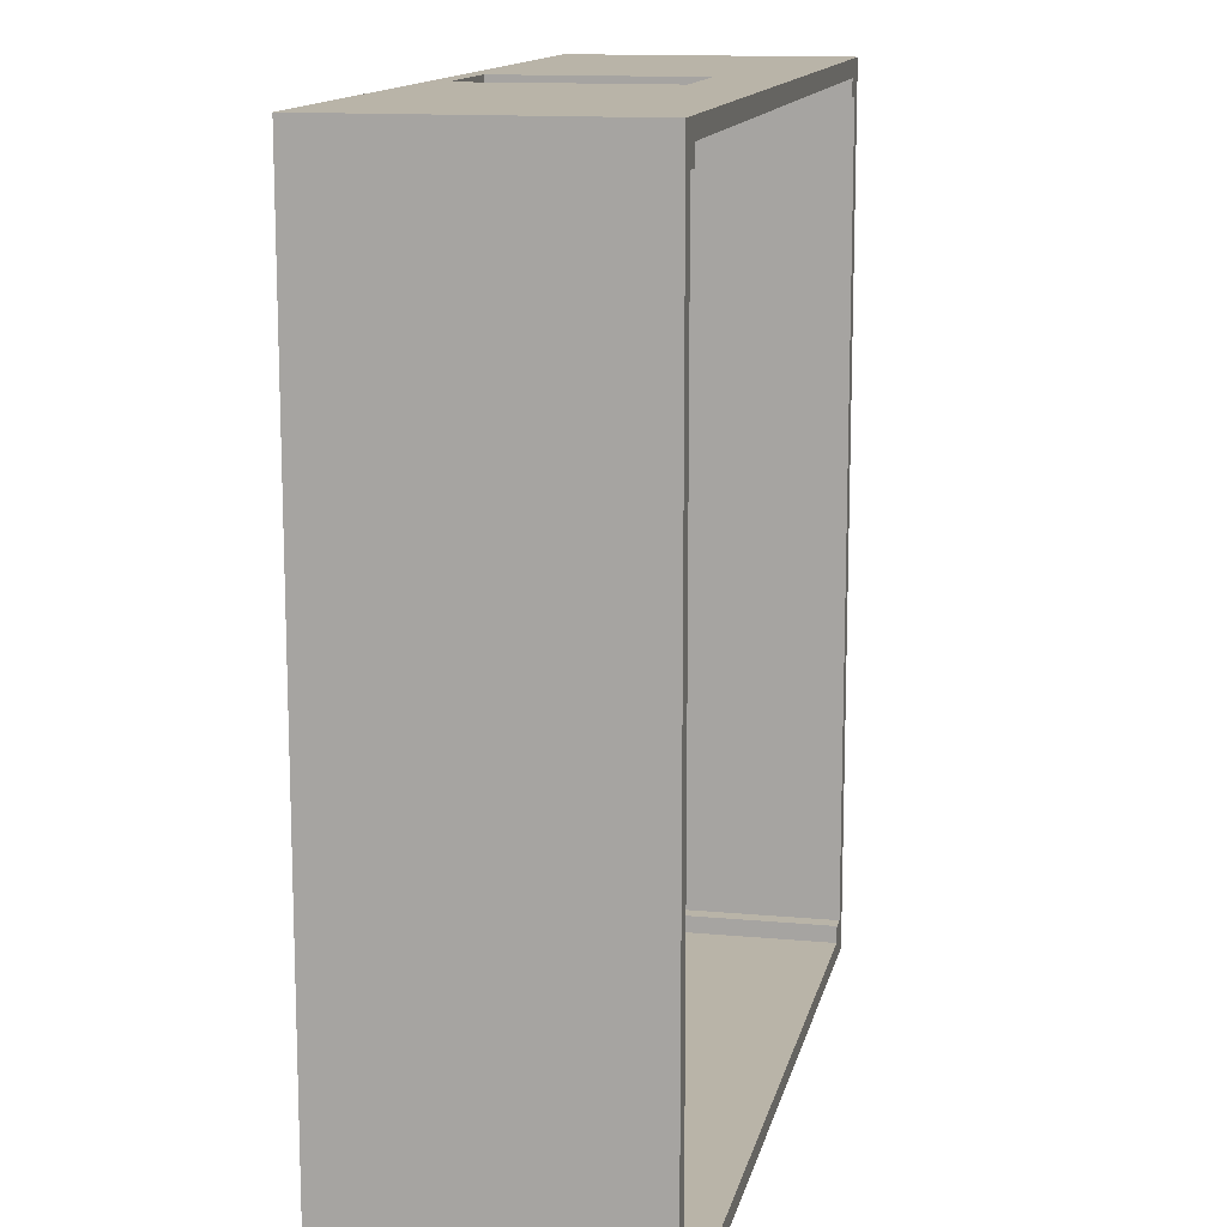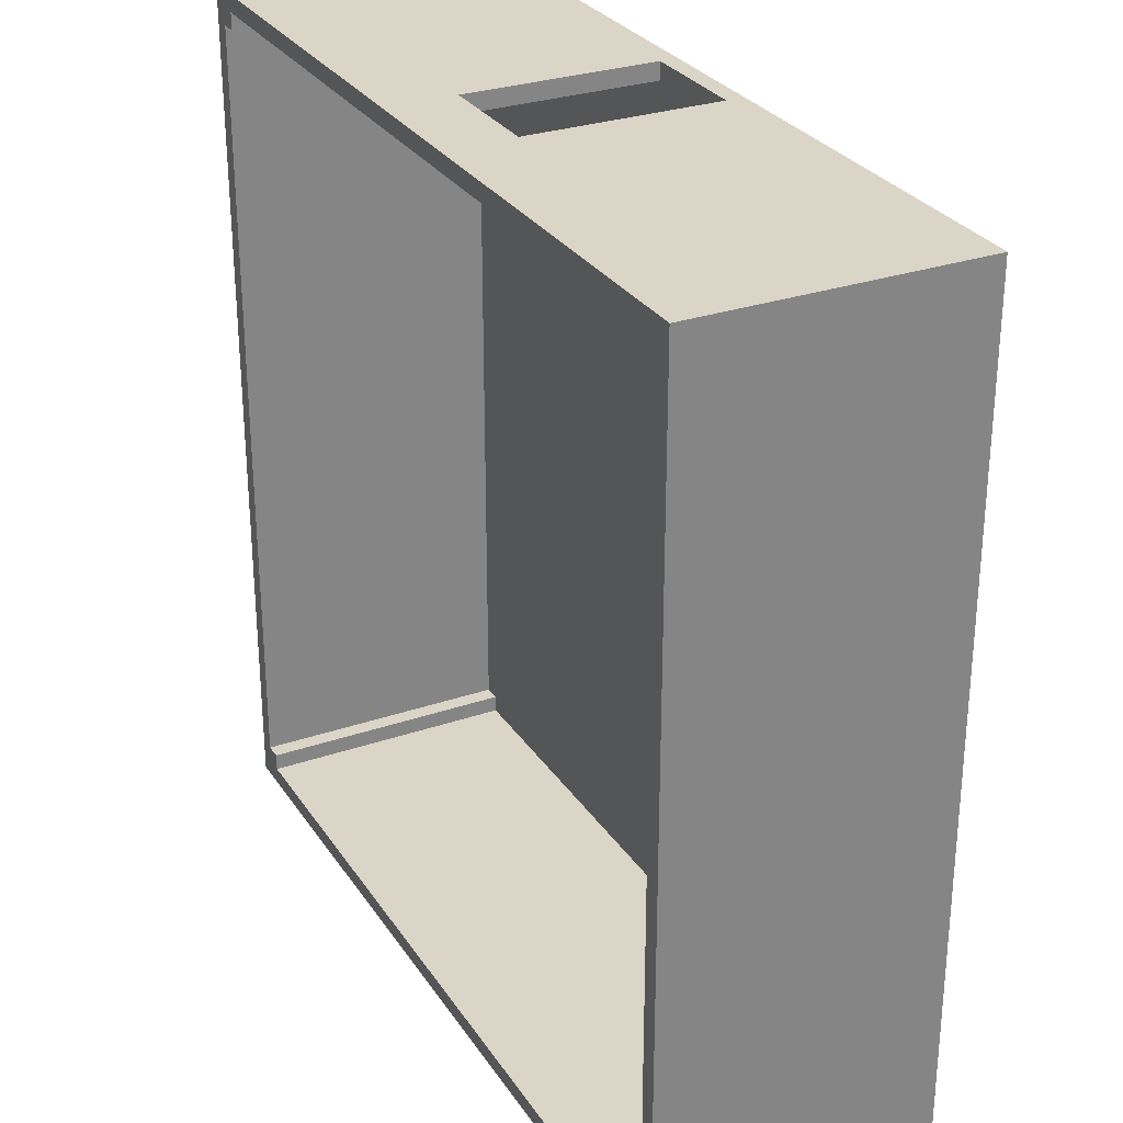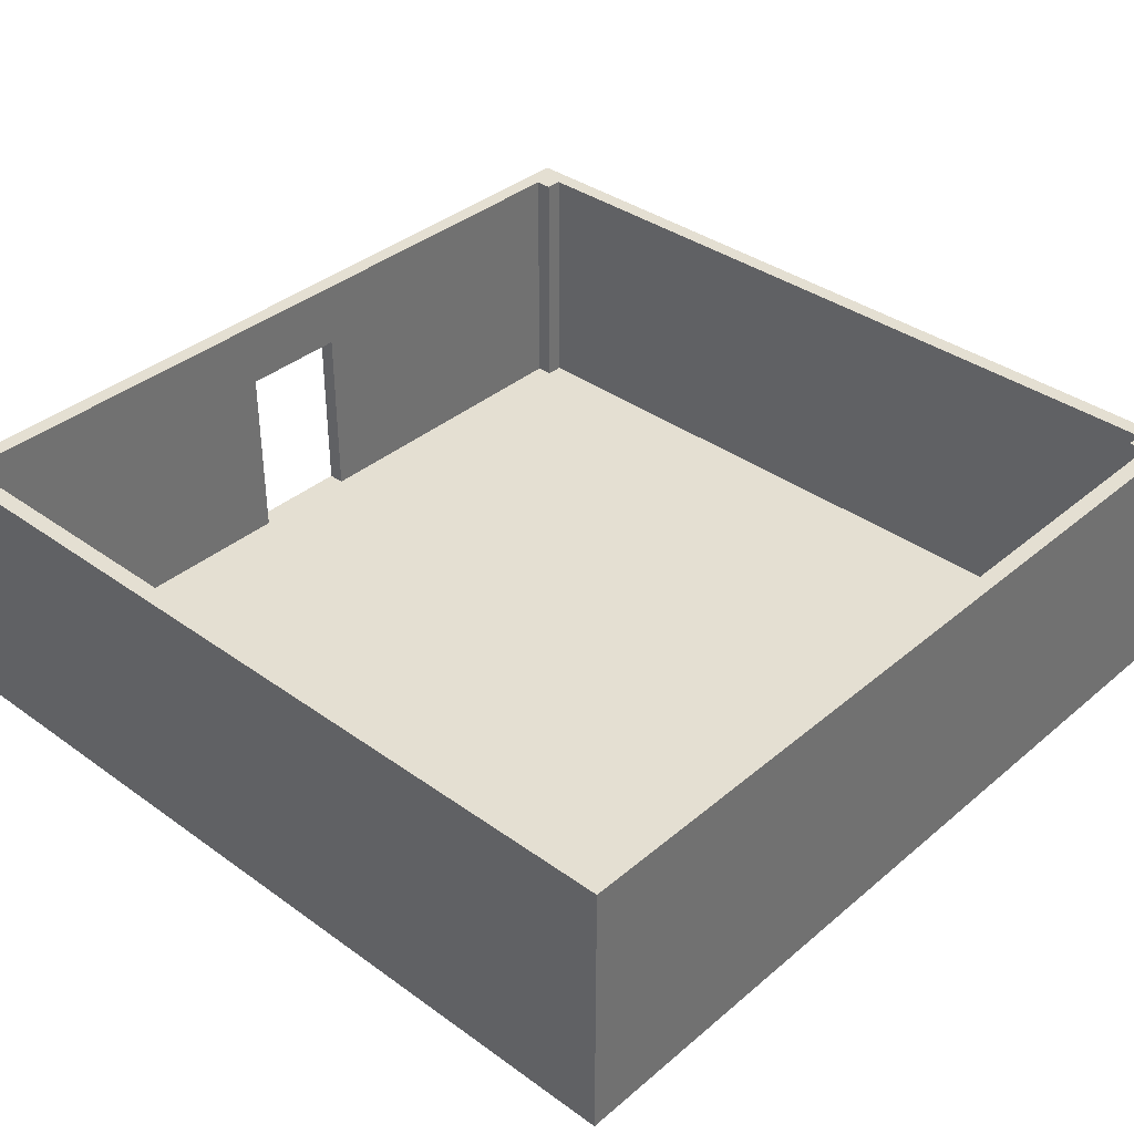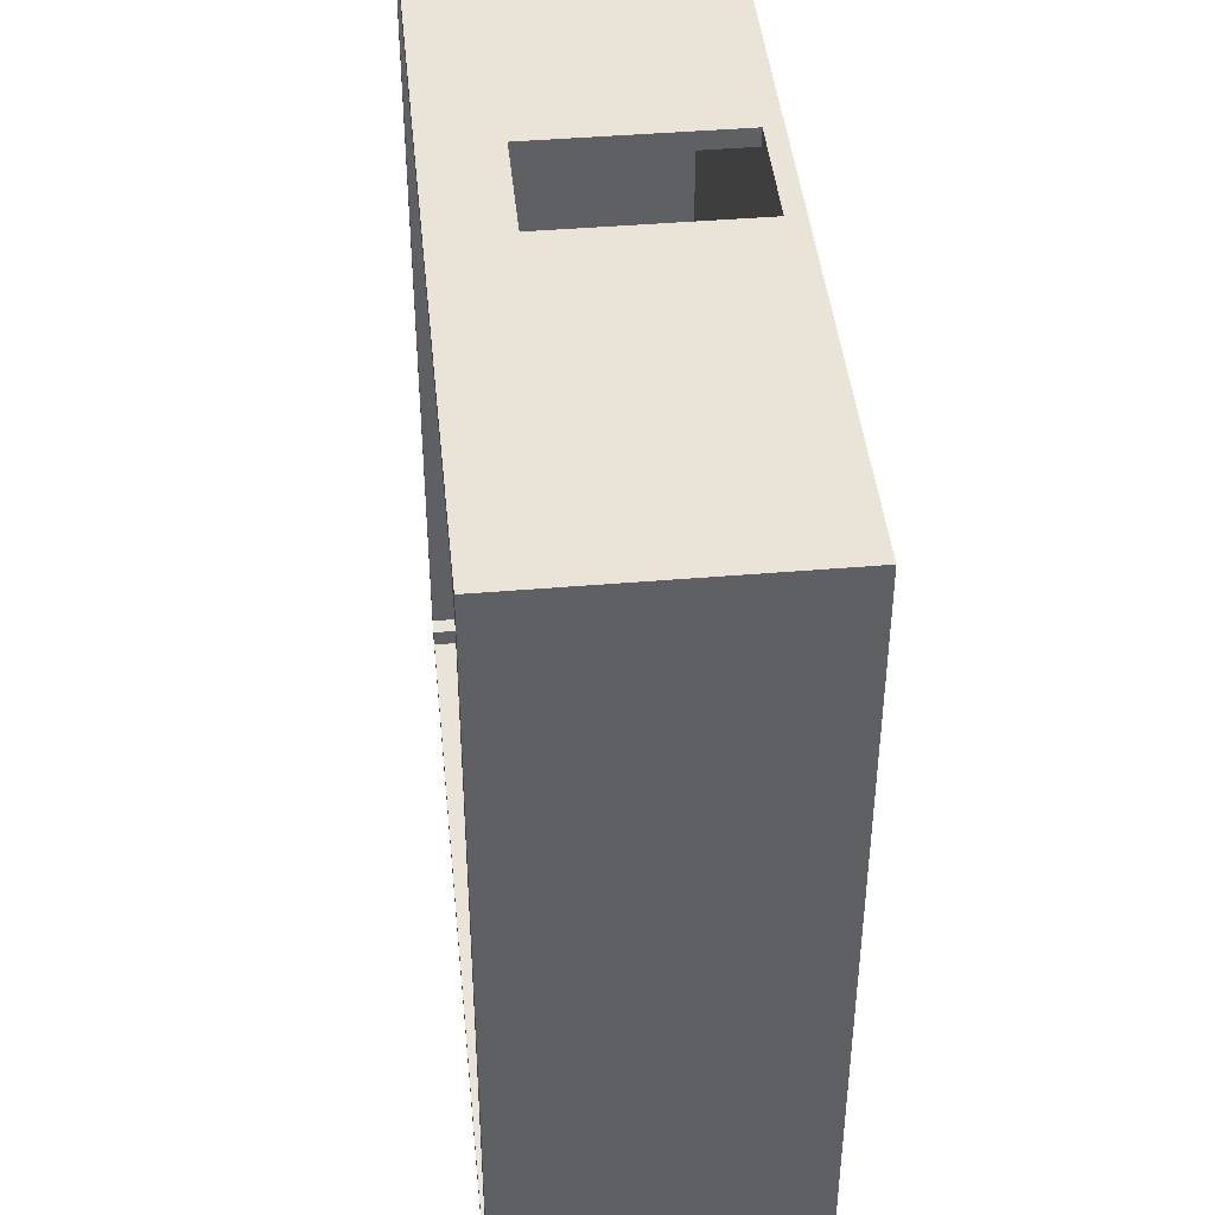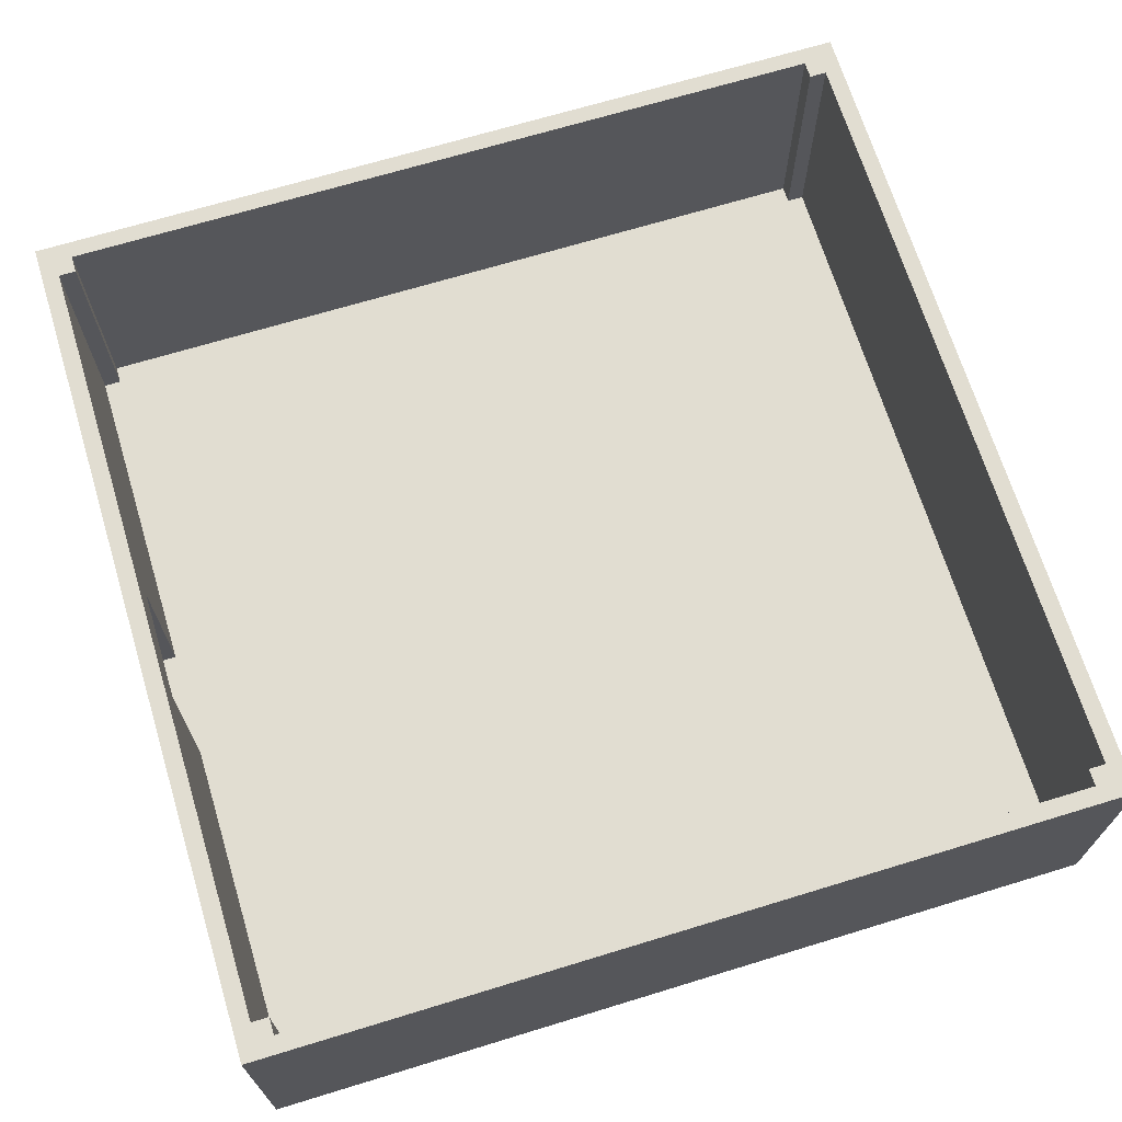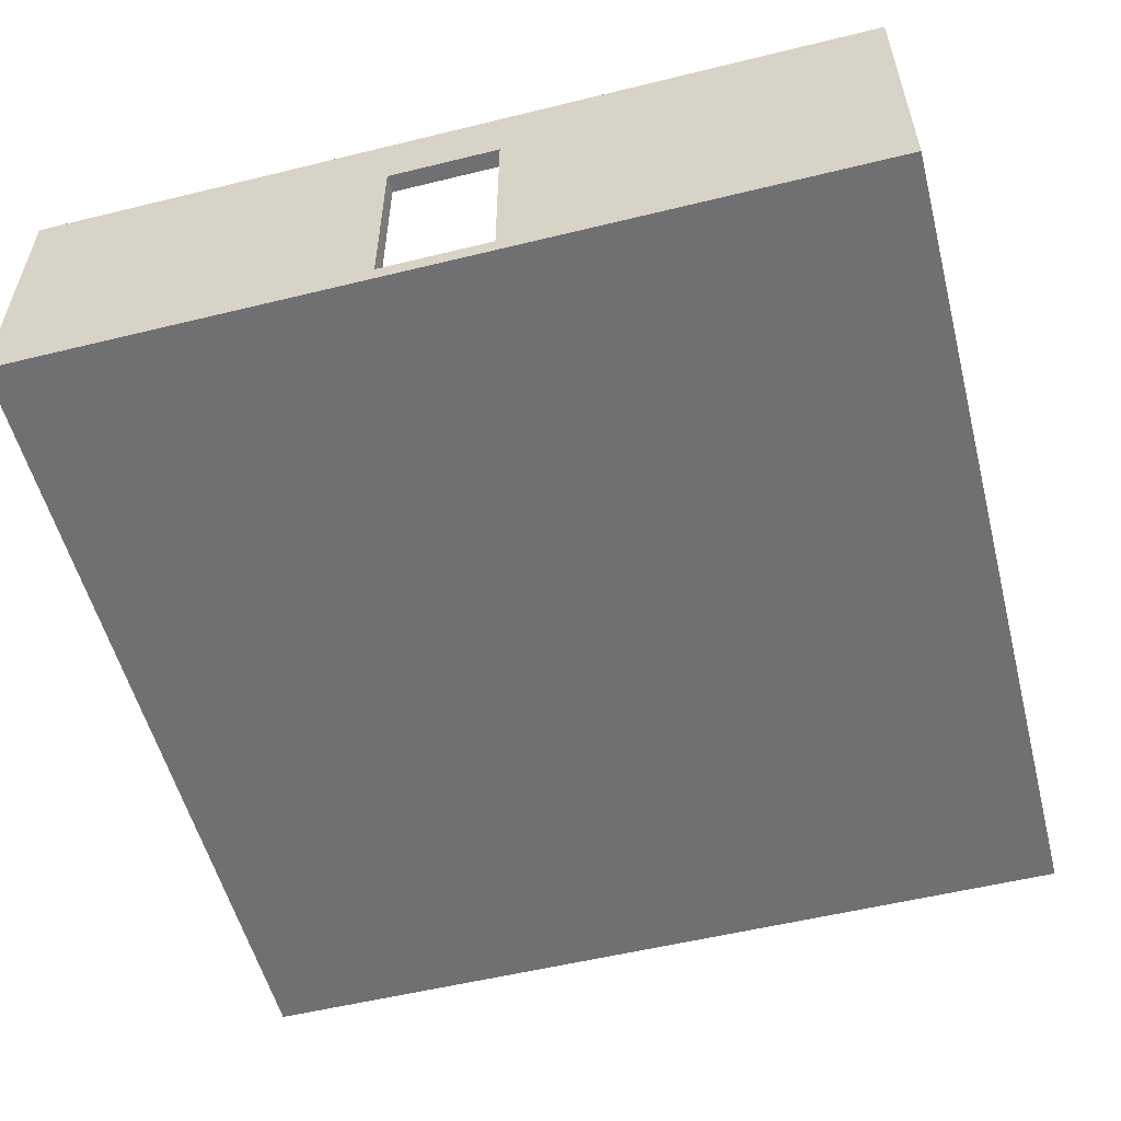
<metadata>
{"format":"obj","ext":"obj","renderer":"f3d","projection":"perspective","resolution":1024,"background":"white","views":[{"elev":13.3,"azim":101.9,"up":"+Z"},{"elev":29.0,"azim":-117.0,"up":"+Z"},{"elev":37.0,"azim":132.8,"up":"+Y"},{"elev":43.5,"azim":-95.7,"up":"+Z"},{"elev":68.7,"azim":73.0,"up":"+Y"},{"elev":-55.0,"azim":14.5,"up":"+Y"}]}
</metadata>
<code>
v -50 0 50
v -50 0 -50
v -50 31 50
v -50 31 -50
v -50 32 50
v -50 32 -50
v 6 2 50
v 6 2 48
v 6 24 50
v 6 24 48
v 46 2 48
v 46 2 46
v 46 2 -46
v 46 2 -48
v 46 4 48
v 46 4 -48
v 46 30 48
v 46 30 -48
v 46 32 48
v 46 32 46
v 46 32 -46
v 46 32 -48
v 48 2 46
v 48 2 -46
v 48 4 46
v 48 4 -46
v 48 30 46
v 48 30 -46
v 48 32 46
v 48 32 -46
v -48 2 46
v -48 2 -46
v -48 4 46
v -48 4 -46
v -48 30 46
v -48 30 -46
v -48 32 46
v -48 32 -46
v -46 2 48
v -46 2 46
v -46 2 -46
v -46 2 -48
v -46 4 48
v -46 4 -48
v -46 30 48
v -46 30 -48
v -46 32 48
v -46 32 46
v -46 32 -46
v -46 32 -48
v -7 2 50
v -7 2 48
v -7 24 50
v -7 24 48
v 50 0 50
v 50 0 -50
v 50 31 50
v 50 31 -50
v 50 32 50
v 50 32 -50
v -50 0 50
v -50 31 50
v -50 32 50
v -8 1 50
v -8 25 50
v -7 2 50
v -7 24 50
v 6 2 50
v 6 24 50
v 7 1 50
v 7 25 50
v 50 0 50
v 50 31 50
v 50 32 50
v -48 2 -46
v -48 4 -46
v -48 30 -46
v -48 32 -46
v -46 2 -46
v -46 32 -46
v 46 2 -46
v 46 32 -46
v 48 2 -46
v 48 4 -46
v 48 30 -46
v 48 32 -46
v -46 2 -48
v -46 4 -48
v -46 30 -48
v -46 32 -48
v 46 2 -48
v 46 4 -48
v 46 30 -48
v 46 32 -48
v -46 2 48
v -46 4 48
v -46 30 48
v -46 32 48
v -8 4 48
v -8 25 48
v -7 2 48
v -7 24 48
v 6 2 48
v 6 24 48
v 7 4 48
v 7 25 48
v 46 2 48
v 46 4 48
v 46 30 48
v 46 32 48
v -48 2 46
v -48 4 46
v -48 30 46
v -48 32 46
v -46 2 46
v -46 32 46
v 46 2 46
v 46 32 46
v 48 2 46
v 48 4 46
v 48 30 46
v 48 32 46
v -50 0 -50
v -50 31 -50
v -50 32 -50
v 50 0 -50
v 50 31 -50
v 50 32 -50
v -50 0 50
v 50 0 50
v -48 0 48
v 48 0 48
v -48 0 -48
v 48 0 -48
v -50 0 -50
v 50 0 -50
v -7 24 50
v 6 24 50
v -7 24 48
v 6 24 48
v -7 2 50
v 6 2 50
v -46 2 48
v -7 2 48
v 6 2 48
v 46 2 48
v -48 2 46
v -46 2 46
v 46 2 46
v 48 2 46
v -48 2 -46
v -46 2 -46
v 46 2 -46
v 48 2 -46
v -46 2 -48
v 46 2 -48
v -50 32 50
v 50 32 50
v -46 32 48
v 46 32 48
v -48 32 46
v -46 32 46
v 46 32 46
v 48 32 46
v -48 32 -46
v -46 32 -46
v 46 32 -46
v 48 32 -46
v -46 32 -48
v 46 32 -48
v -50 32 -50
v 50 32 -50
f 3 2 1
f 4 2 3
f 5 4 3
f 6 4 5
f 9 8 7
f 10 8 9
f 15 12 11
f 16 14 13
f 17 12 15
f 18 16 13
f 19 12 17
f 20 12 19
f 21 18 13
f 22 18 21
f 25 24 23
f 26 24 25
f 27 26 25
f 28 26 27
f 29 28 27
f 30 28 29
f 31 32 33
f 33 32 34
f 33 34 35
f 35 34 36
f 35 36 37
f 37 36 38
f 39 40 43
f 41 42 44
f 43 40 45
f 41 44 46
f 45 40 47
f 47 40 48
f 41 46 49
f 49 46 50
f 51 52 53
f 53 52 54
f 55 56 57
f 57 56 58
f 57 58 59
f 59 58 60
f 64 62 61
f 65 62 64
f 66 65 64
f 67 65 66
f 68 66 64
f 69 65 67
f 70 64 61
f 70 69 68
f 70 68 64
f 71 65 69
f 71 69 70
f 71 62 65
f 72 70 61
f 72 71 70
f 73 63 62
f 73 71 72
f 73 62 71
f 74 63 73
f 79 76 75
f 79 78 77
f 79 77 76
f 80 78 79
f 83 82 81
f 84 82 83
f 85 82 84
f 86 82 85
f 91 88 87
f 92 89 88
f 92 88 91
f 93 90 89
f 93 89 92
f 94 90 93
f 95 96 99
f 96 97 99
f 99 97 100
f 95 99 101
f 99 100 101
f 101 100 102
f 102 100 104
f 103 104 105
f 100 97 106
f 105 104 106
f 104 100 106
f 103 105 107
f 105 106 108
f 107 105 108
f 97 98 109
f 108 106 109
f 106 97 109
f 109 98 110
f 111 112 115
f 113 114 115
f 112 113 115
f 115 114 116
f 117 118 119
f 119 118 120
f 120 118 121
f 121 118 122
f 123 124 126
f 124 125 127
f 126 124 127
f 127 125 128
f 131 130 129
f 132 130 131
f 133 131 129
f 133 132 131
f 134 130 132
f 134 132 133
f 135 133 129
f 135 134 133
f 136 130 134
f 136 134 135
f 139 138 137
f 140 138 139
f 141 142 144
f 144 142 145
f 143 144 148
f 145 146 148
f 144 145 148
f 148 146 149
f 147 148 151
f 149 150 151
f 148 149 151
f 151 150 152
f 152 150 153
f 153 150 154
f 152 153 155
f 155 153 156
f 157 158 159
f 159 158 160
f 157 159 161
f 161 159 162
f 160 158 163
f 163 158 164
f 157 161 165
f 164 158 168
f 165 166 169
f 167 168 170
f 165 169 171
f 169 170 171
f 157 165 171
f 170 168 172
f 171 170 172
f 168 158 172

</code>
